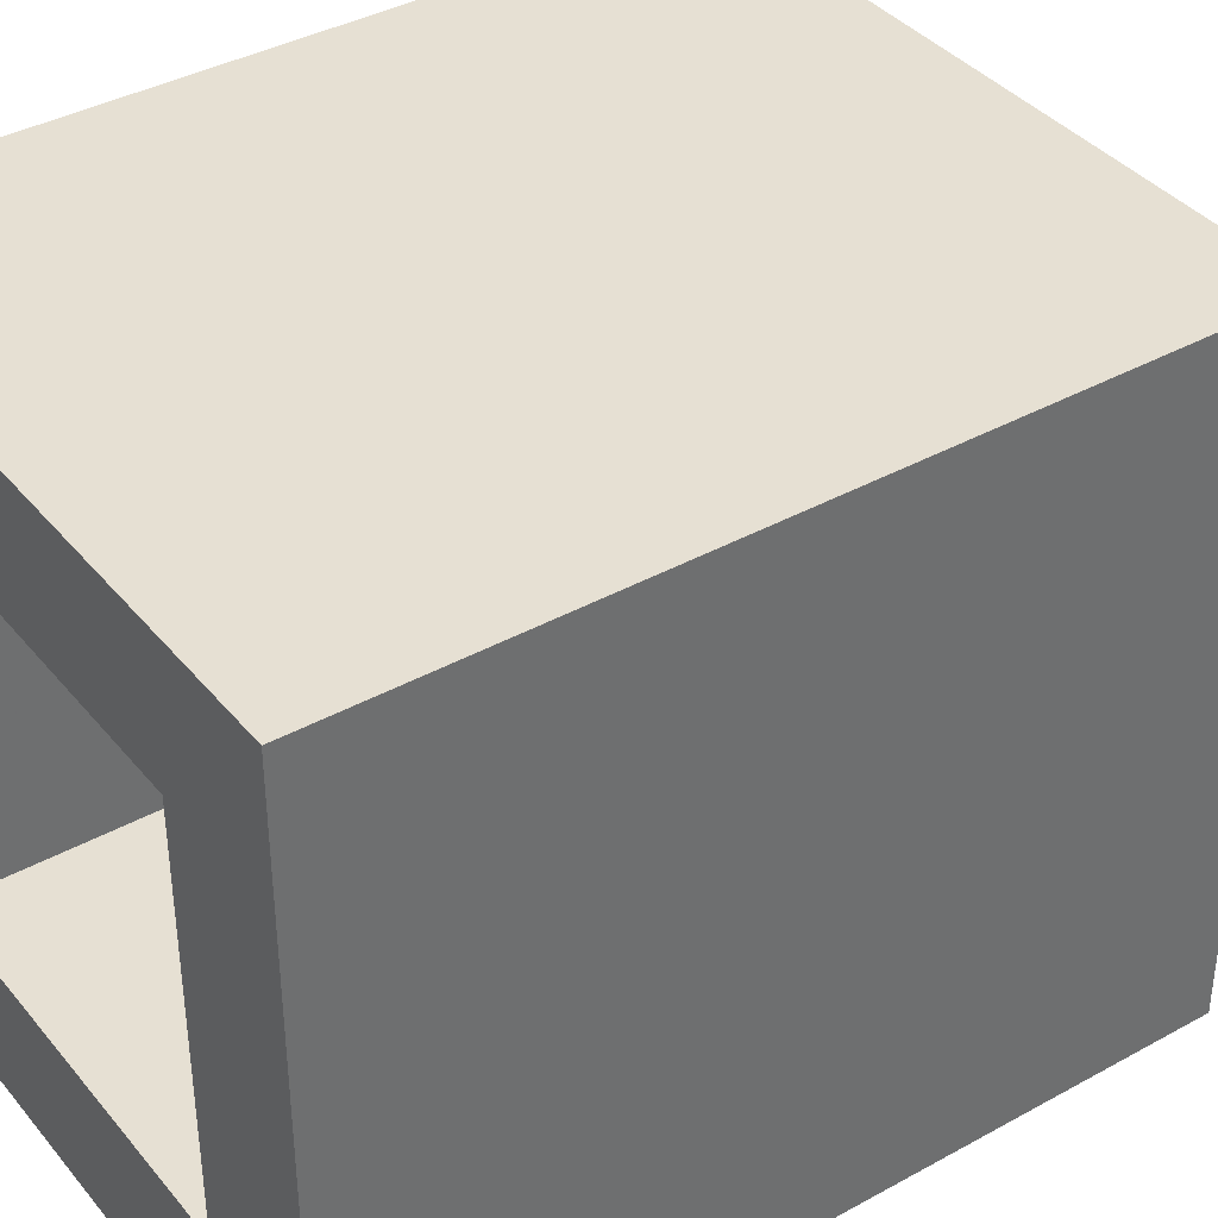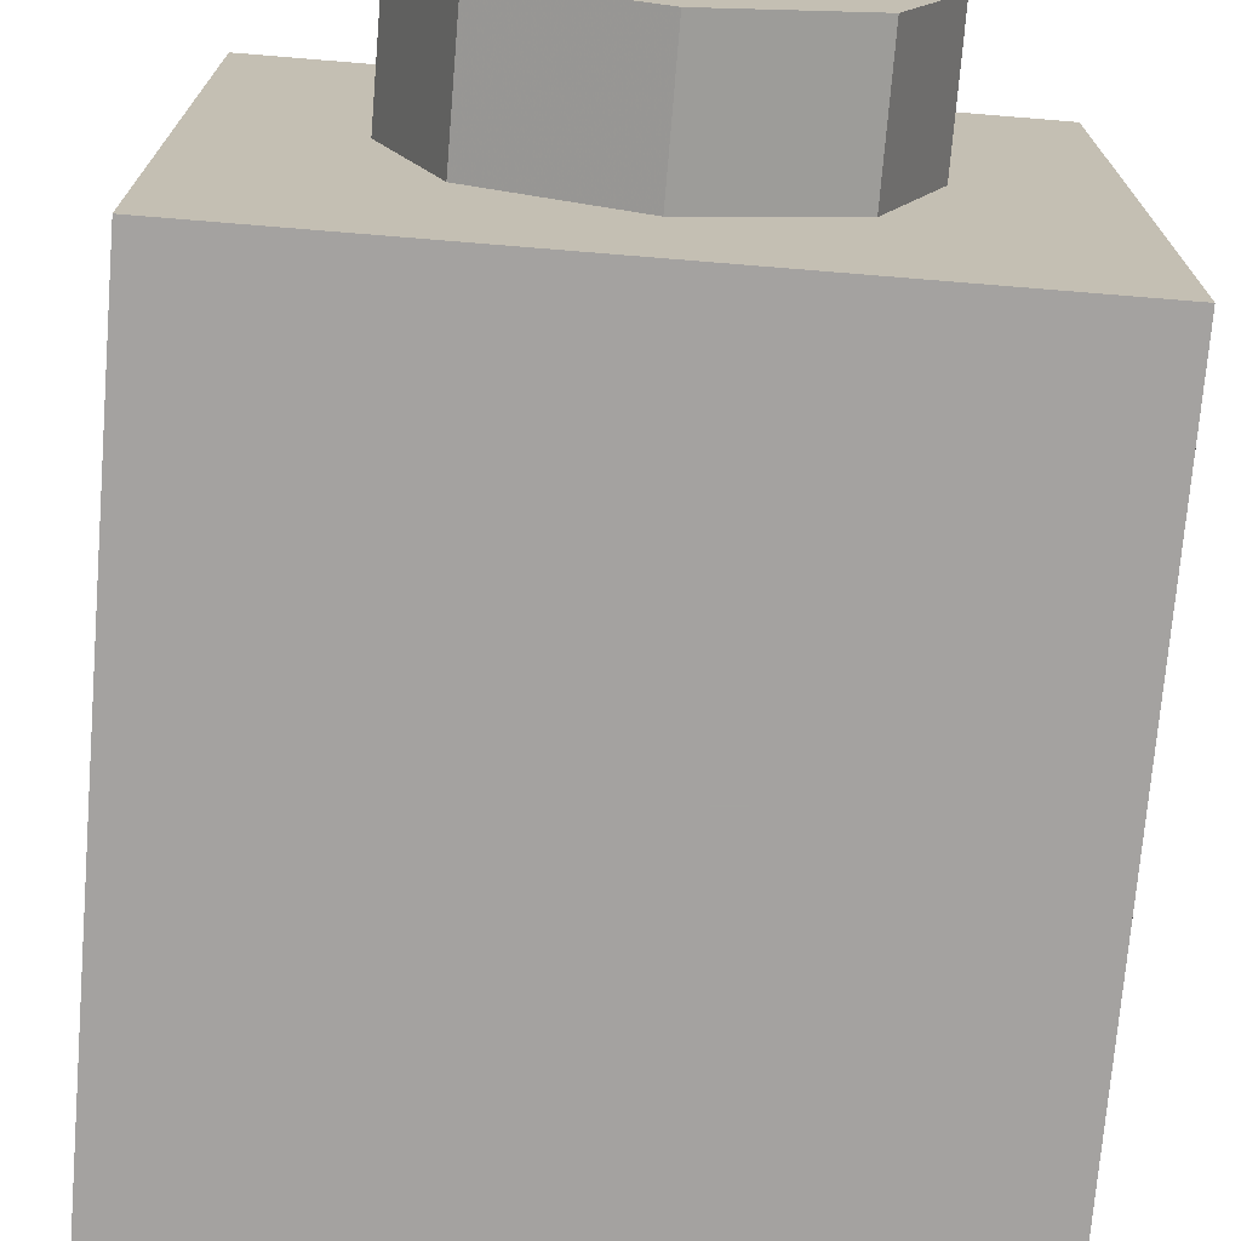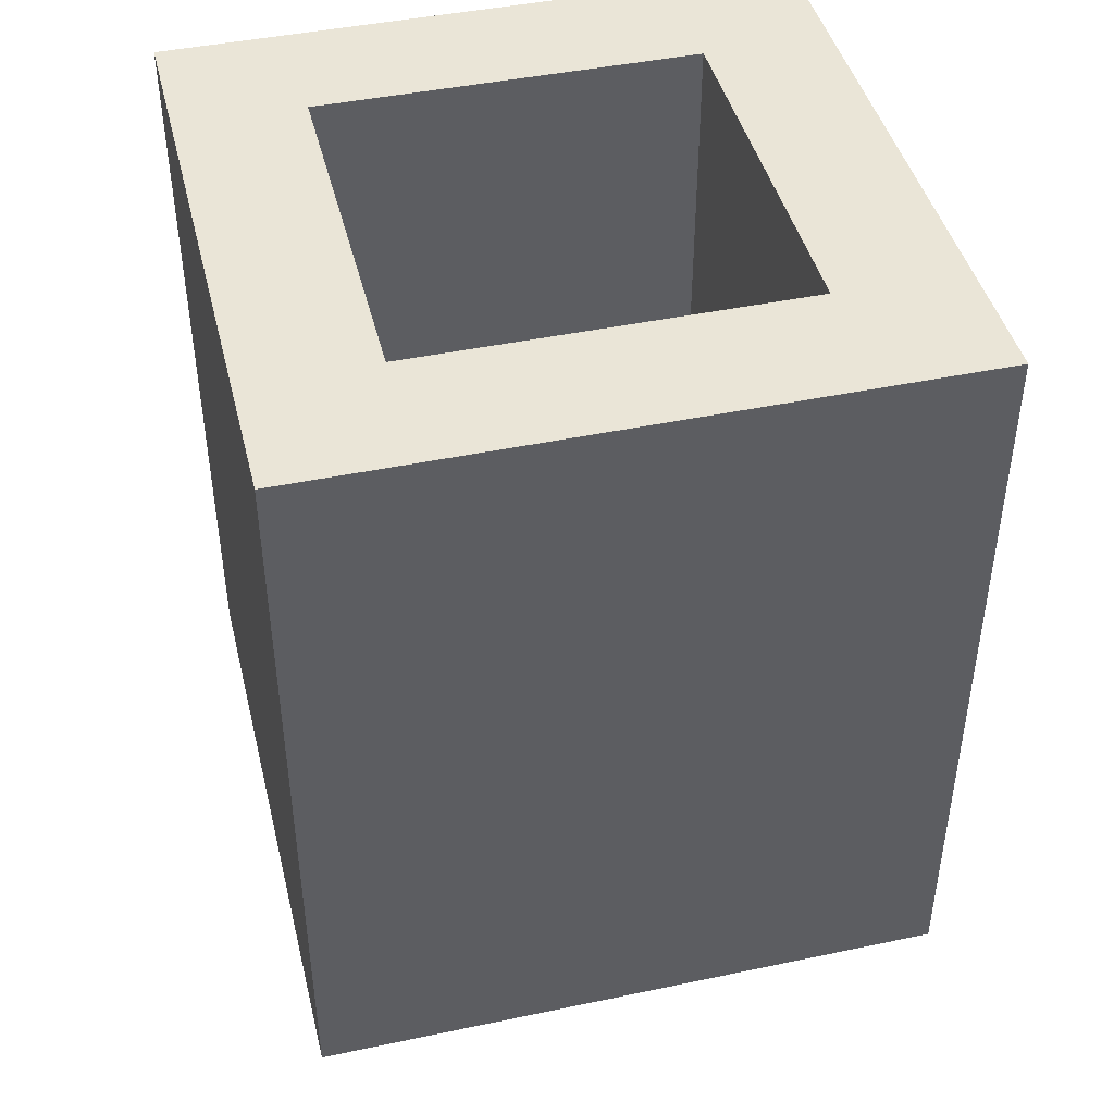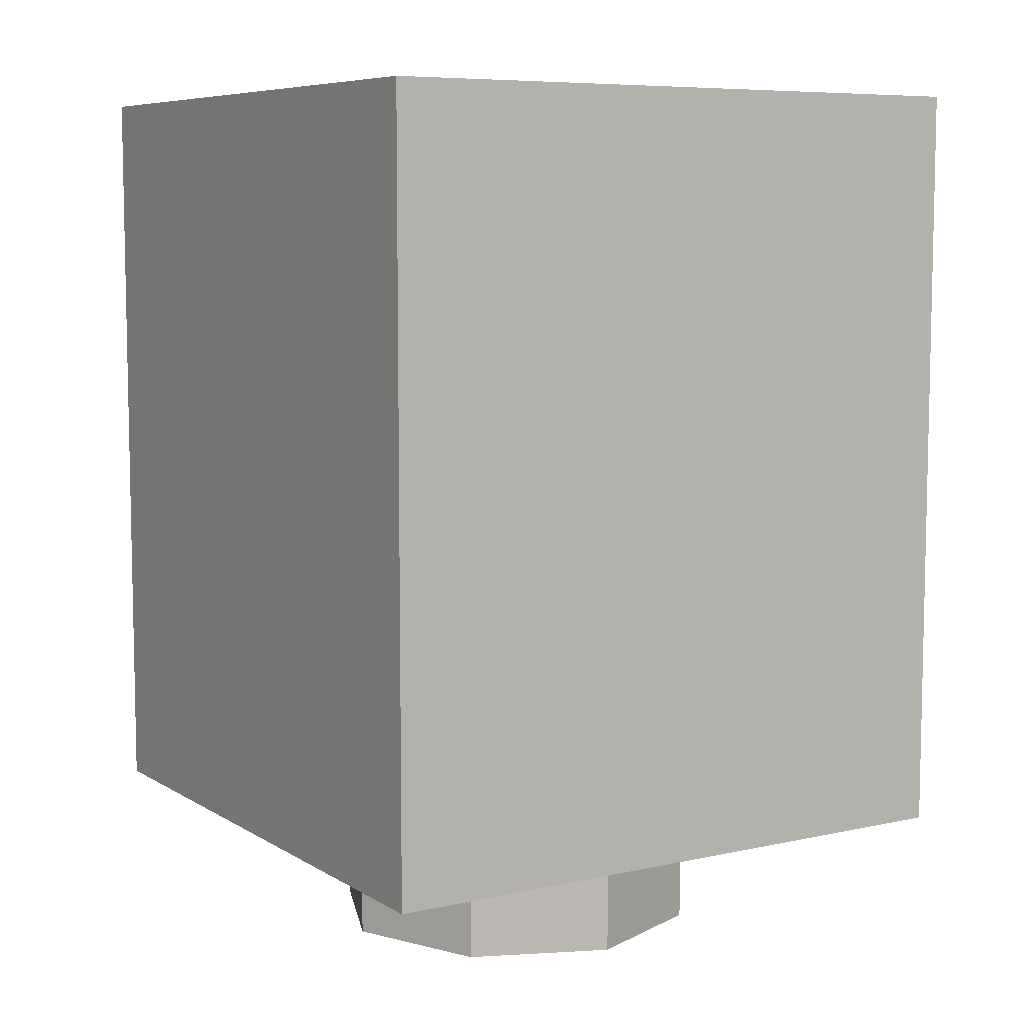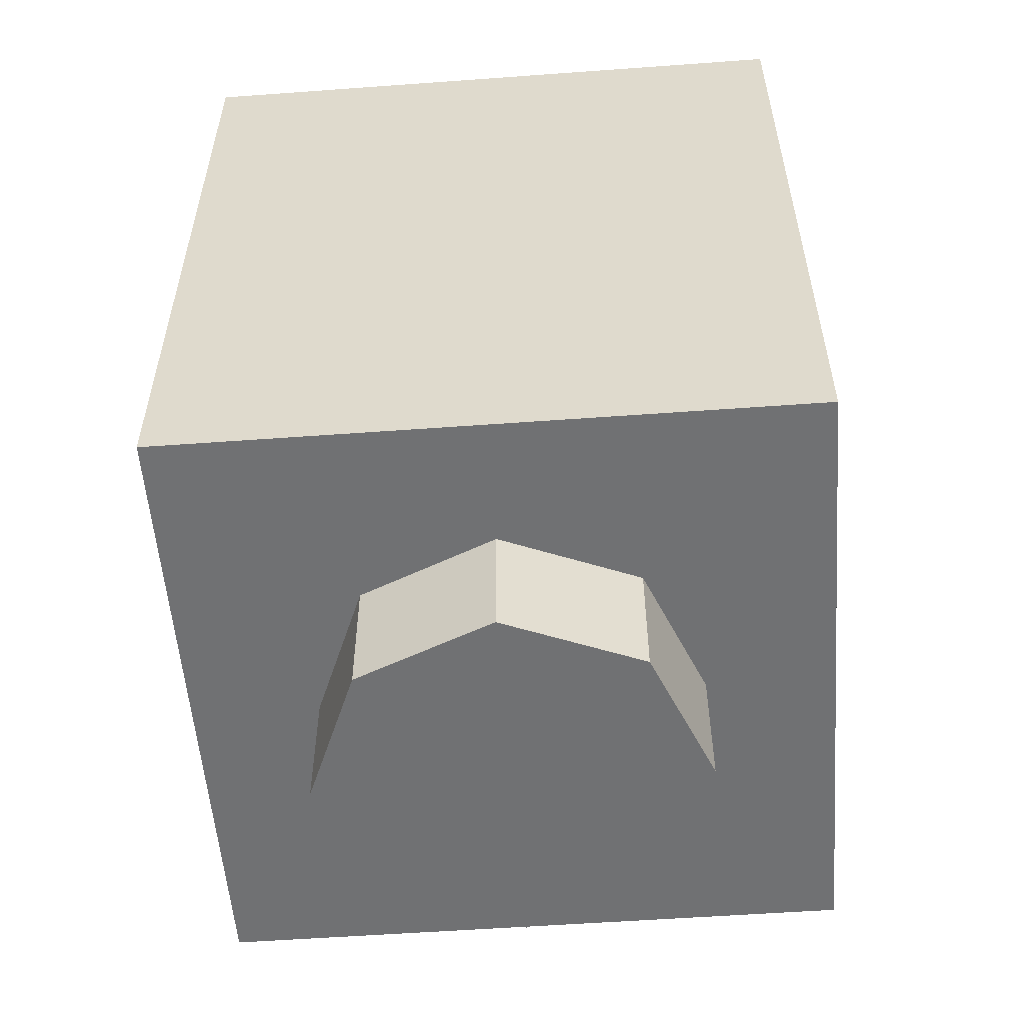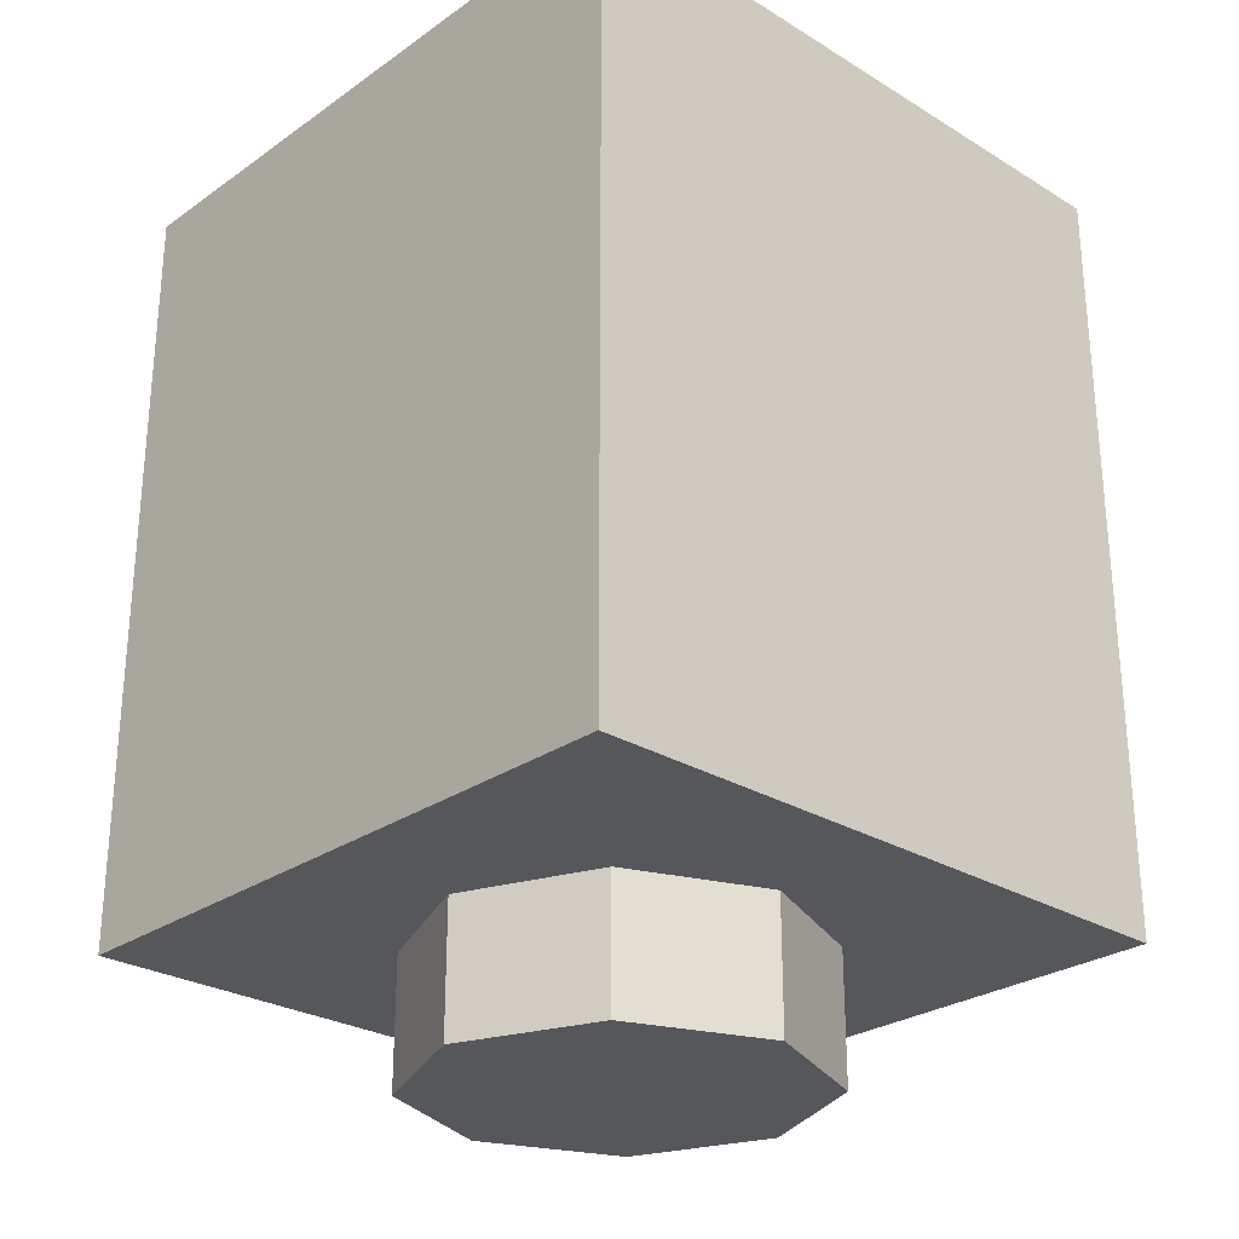
<metadata>
{"format":"obj","ext":"obj","renderer":"f3d","projection":"perspective","resolution":1024,"background":"white","views":[{"elev":38.5,"azim":-124.9,"up":"+Z"},{"elev":-72.7,"azim":-4.7,"up":"+Z"},{"elev":44.1,"azim":-103.8,"up":"+Y"},{"elev":7.5,"azim":148.1,"up":"+Y"},{"elev":-55.2,"azim":94.4,"up":"+Y"},{"elev":-27.1,"azim":-43.1,"up":"+Y"}]}
</metadata>
<code>
v 0.2121 0 -0.2121
v 0 0 -0.3
v 0 -0.2 -0.3
v 0.2121 -0.2 -0.2121
v 0.3 0 0
v 0.2121 0 -0.2121
v 0.2121 -0.2 -0.2121
v 0.3 -0.2 0
v 0.2121 0 0.2121
v 0.3 0 0
v 0.3 -0.2 0
v 0.2121 -0.2 0.2121
v 0 0 0.3
v 0.2121 0 0.2121
v 0.2121 -0.2 0.2121
v 0 -0.2 0.3
v -0.2121 0 0.2121
v 0 0 0.3
v 0 -0.2 0.3
v -0.2121 -0.2 0.2121
v -0.3 0 0
v -0.2121 0 0.2121
v -0.2121 -0.2 0.2121
v -0.3 -0.2 0
v -0.2121 0 -0.2121
v -0.3 0 0
v -0.3 -0.2 0
v -0.2121 -0.2 -0.2121
v 0 0 -0.3
v -0.2121 0 -0.2121
v -0.2121 -0.2 -0.2121
v 0 -0.2 -0.3
v 0 -0.2 0
v 0 -0.2 -0.3
v 0.2121 -0.2 -0.2121
v 0 -0.2 0
v 0.2121 -0.2 -0.2121
v 0.3 -0.2 0
v 0 -0.2 0
v 0.3 -0.2 0
v 0.2121 -0.2 0.2121
v 0 -0.2 0
v 0.2121 -0.2 0.2121
v 0 -0.2 0.3
v 0 -0.2 0
v 0 -0.2 0.3
v -0.2121 -0.2 0.2121
v 0 -0.2 0
v -0.2121 -0.2 0.2121
v -0.3 -0.2 0
v 0 -0.2 0
v -0.3 -0.2 0
v -0.2121 -0.2 -0.2121
v 0 -0.2 0
v -0.2121 -0.2 -0.2121
v 0 -0.2 -0.3
v -0.5 0 0.5
v -0.5 0 -0.5
v 0.5 0 -0.5
v 0.5 0 0.5
v -0.5 0 0.5
v 0.5 0 0.5
v 0.5 1.2 0.5
v -0.5 1.2 0.5
v 0.5 0 0.5
v 0.5 0 -0.5
v 0.5 1.2 -0.5
v 0.5 1.2 0.5
v -0.5 0 -0.5
v -0.5 0 0.5
v -0.5 1.2 0.5
v -0.5 1.2 -0.5
v 0.3 0.2 0.3
v -0.3 0.2 0.3
v -0.3 0.2 -0.3
v 0.3 0.2 -0.3
v 0.3 0.2 0.3
v 0.3 1.2 0.3
v -0.3 1.2 0.3
v -0.3 0.2 0.3
v 0.3 0.2 -0.3
v 0.3 1.2 -0.3
v 0.3 1.2 0.3
v 0.3 0.2 0.3
v -0.3 0.2 -0.3
v -0.3 1.2 -0.3
v 0.3 1.2 -0.3
v 0.3 0.2 -0.3
v -0.3 0.2 0.3
v -0.3 1.2 0.3
v -0.3 1.2 -0.3
v -0.3 0.2 -0.3
v -0.3 1.2 -0.3
v 0.3 1.2 -0.3
v 0.5 1.2 -0.5
v -0.5 1.2 -0.5
v 0.5 1.2 -0.5
v 0.3 1.2 -0.3
v 0.3 1.2 0.3
v 0.5 1.2 0.5
v 0.3 1.2 0.3
v -0.3 1.2 0.3
v -0.5 1.2 0.5
v 0.5 1.2 0.5
v -0.5 1.2 0.5
v -0.3 1.2 0.3
v -0.3 1.2 -0.3
v -0.5 1.2 -0.5
v -0.0875 1.175 -0.5
v -0.0875 0.025 -0.5
v -0.1625 0.025 -0.5
v -0.1625 1.175 -0.5
v -0.3375 1.175 -0.5
v -0.3375 0.025 -0.5
v -0.4125 0.025 -0.5
v -0.4125 1.175 -0.5
v 0.4125 0.025 -0.5
v 0.3375 0.025 -0.5
v 0.3375 1.175 -0.5
v 0.4125 1.175 -0.5
v 0.1625 0.025 -0.5
v 0.0875 0.025 -0.5
v 0.0875 1.175 -0.5
v 0.1625 1.175 -0.5
v -0.5 0 -0.5
v -0.3375 0.025 -0.5
v -0.1625 0.025 -0.5
v 0 0 -0.5
v -0.5 0 -0.5
v -0.4125 0.025 -0.5
v -0.3375 0.025 -0.5
v -0.5 1.2 -0.5
v -0.4125 1.175 -0.5
v -0.4125 0.025 -0.5
v -0.5 0 -0.5
v 0 0 -0.5
v -0.1625 0.025 -0.5
v -0.0875 0.025 -0.5
v -0.3375 1.175 -0.5
v -0.4125 1.175 -0.5
v -0.5 1.2 -0.5
v -0.1625 1.175 -0.5
v -0.1625 0.025 -0.5
v -0.3375 0.025 -0.5
v -0.3375 1.175 -0.5
v 0 1.2 -0.5
v -0.1625 1.175 -0.5
v -0.3375 1.175 -0.5
v -0.5 1.2 -0.5
v 0.0875 1.175 -0.5
v -0.0875 0.025 -0.5
v -0.0875 1.175 -0.5
v 0 1.2 -0.5
v -0.0875 1.175 -0.5
v -0.1625 1.175 -0.5
v 0 1.2 -0.5
v 0.1625 0.025 -0.5
v 0.3375 0.025 -0.5
v 0.5 0 -0.5
v 0 0 -0.5
v 0 0 -0.5
v 0.0875 0.025 -0.5
v 0.1625 0.025 -0.5
v 0.4125 0.025 -0.5
v 0.4125 1.175 -0.5
v 0.5 1.2 -0.5
v 0.5 0 -0.5
v 0.5 0 -0.5
v 0.3375 0.025 -0.5
v 0.4125 0.025 -0.5
v 0.0875 0.025 -0.5
v 0 0 -0.5
v -0.0875 0.025 -0.5
v 0.0875 1.175 -0.5
v 0.4125 1.175 -0.5
v 0.3375 1.175 -0.5
v 0.5 1.2 -0.5
v 0.3375 0.025 -0.5
v 0.1625 0.025 -0.5
v 0.1625 1.175 -0.5
v 0.3375 1.175 -0.5
v 0.1625 1.175 -0.5
v 0.0875 1.175 -0.5
v 0 1.2 -0.5
v 0.3375 1.175 -0.5
v 0.1625 1.175 -0.5
v 0 1.2 -0.5
v 0.5 1.2 -0.5
g mesh1456590
f 1 3 2
f 3 1 4
f 5 7 6
f 7 5 8
f 9 11 10
f 11 9 12
f 13 15 14
f 15 13 16
f 17 19 18
f 19 17 20
f 21 23 22
f 23 21 24
f 25 27 26
f 27 25 28
f 29 31 30
f 31 29 32
g mesh1456592
f 33 34 35
f 36 37 38
f 39 40 41
f 42 43 44
f 45 46 47
f 48 49 50
f 51 52 53
f 54 55 56
g mesh1456595
f 57 58 59
f 59 60 57
f 61 62 63
f 63 64 61
f 65 66 67
f 67 68 65
f 69 70 71
f 71 72 69
g mesh1456597
f 73 75 74
f 75 73 76
f 77 79 78
f 79 77 80
f 81 83 82
f 83 81 84
f 85 87 86
f 87 85 88
f 89 91 90
f 91 89 92
g mesh1456599
f 93 94 95
f 95 96 93
f 97 98 99
f 99 100 97
f 101 102 103
f 103 104 101
f 105 106 107
f 107 108 105
g mesh1456601
f 109 110 111
f 111 112 109
f 113 114 115
f 115 116 113
f 117 118 119
f 119 120 117
f 121 122 123
f 123 124 121
f 125 126 127
f 127 128 125
f 129 130 131
f 132 133 134
f 134 135 132
f 136 137 138
f 139 140 141
f 142 143 144
f 144 145 142
f 146 147 148
f 148 149 146
f 150 151 152
f 152 153 150
f 154 155 156
f 157 158 159
f 159 160 157
f 161 162 163
f 164 165 166
f 166 167 164
f 168 169 170
f 171 172 173
f 173 174 171
f 175 176 177
f 178 179 180
f 180 181 178
f 182 183 184
f 185 186 187
f 187 188 185

</code>
